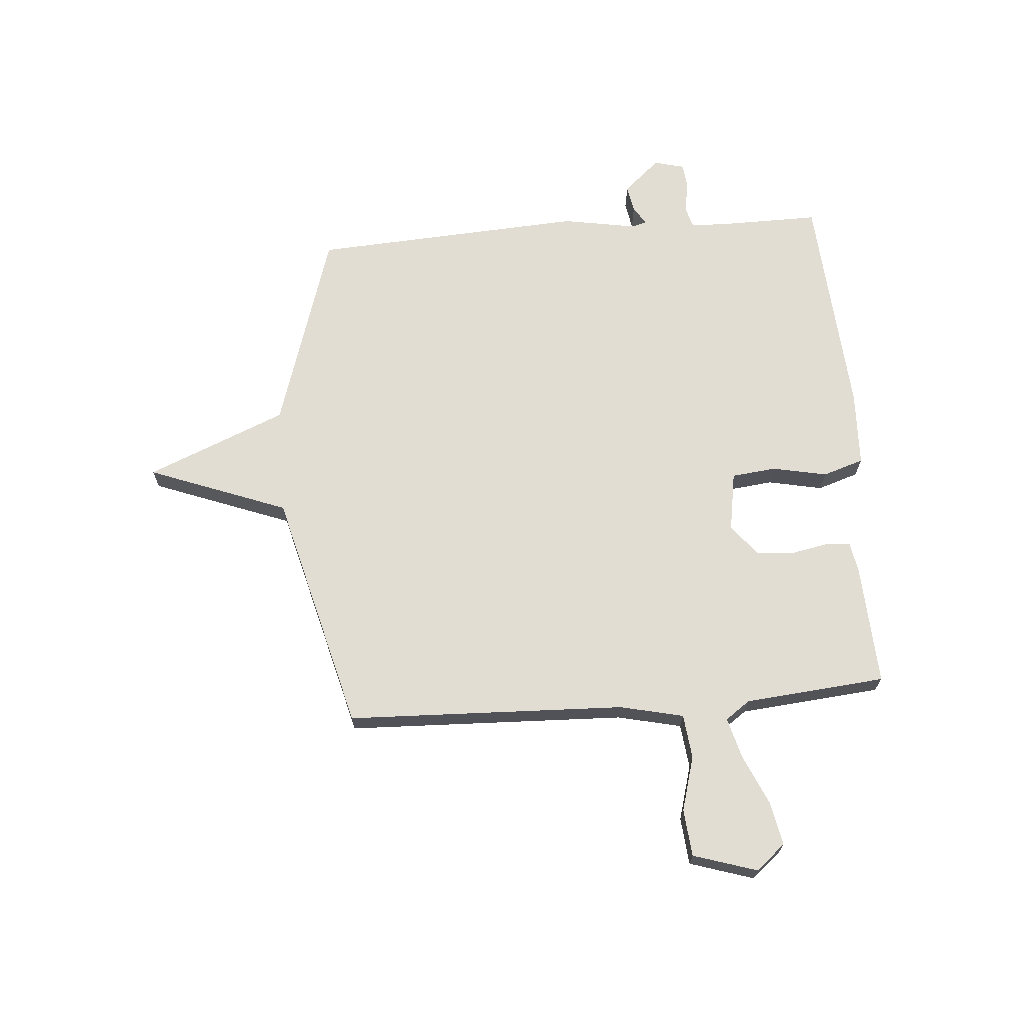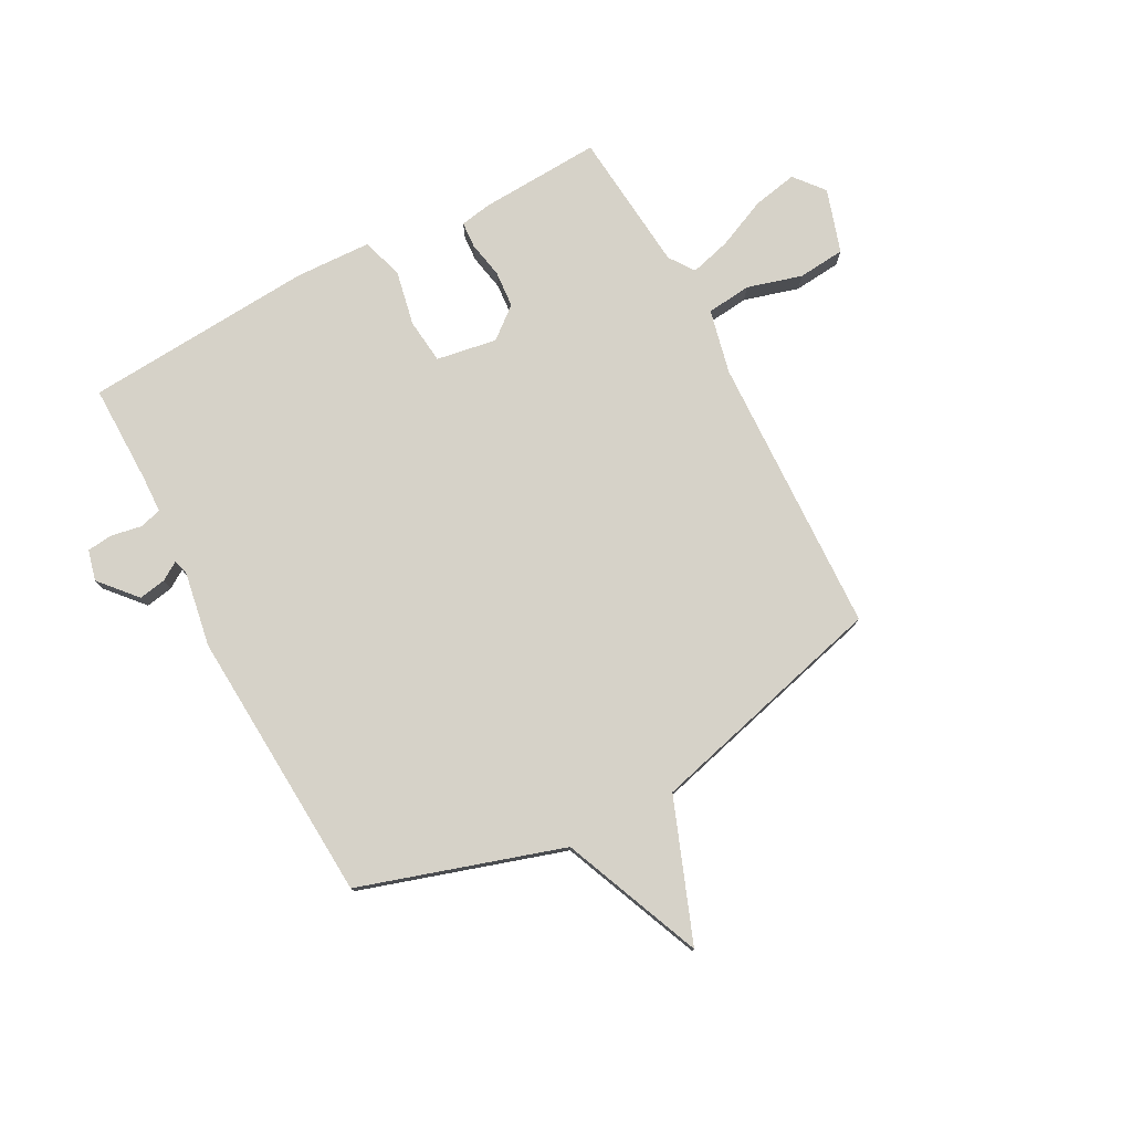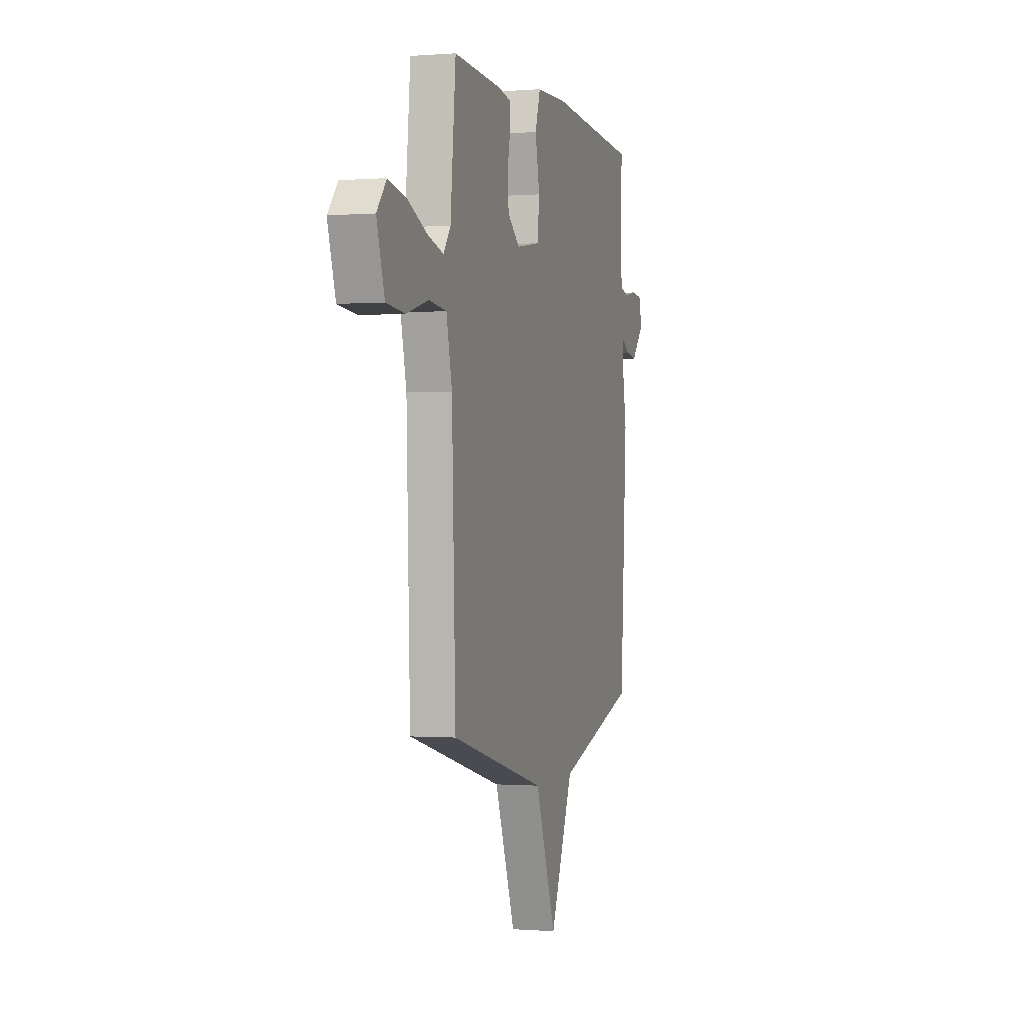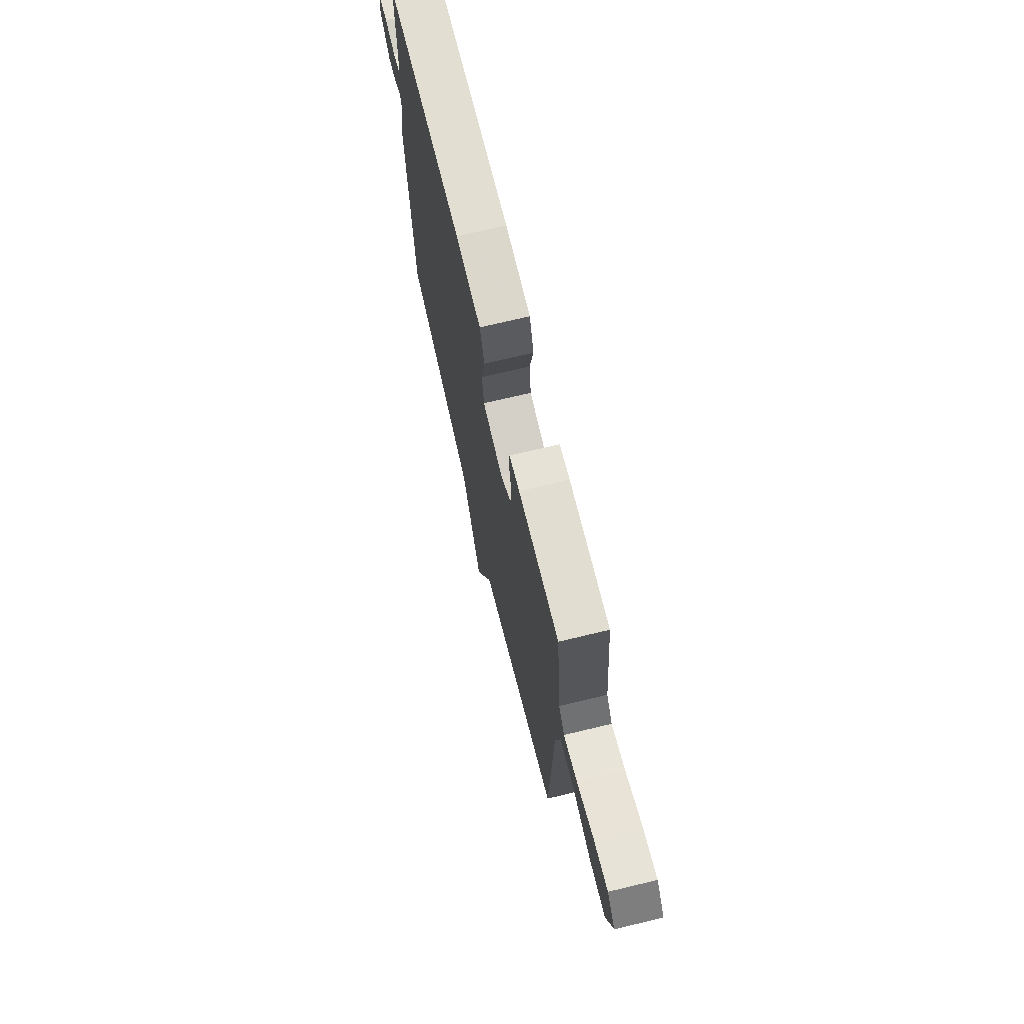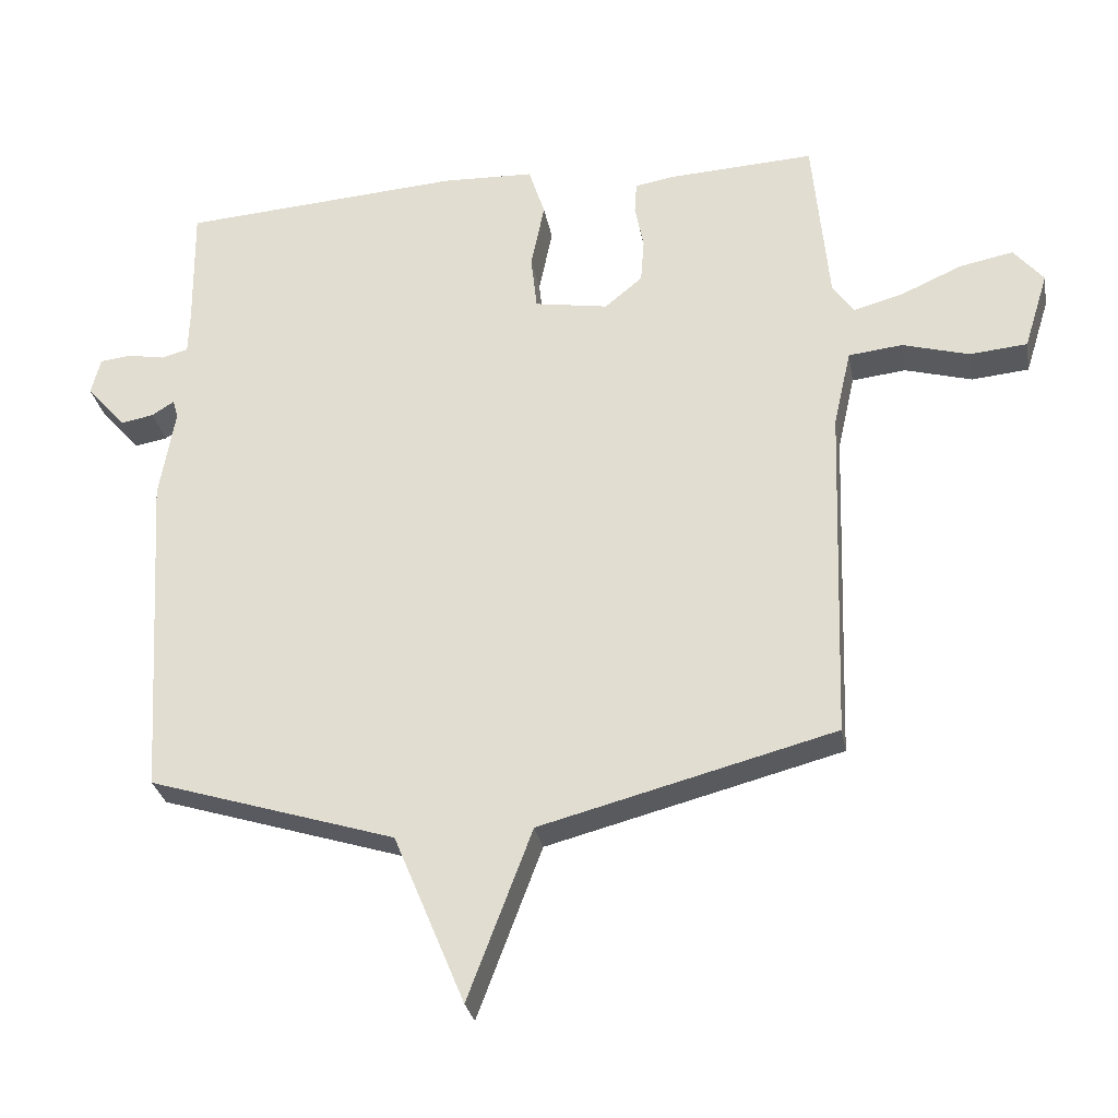
<metadata>
{"format":"obj","ext":"obj","renderer":"f3d","projection":"perspective","resolution":1024,"background":"white","views":[{"elev":68.2,"azim":-94.4,"up":"+Y"},{"elev":77.8,"azim":152.0,"up":"+Y"},{"elev":-0.4,"azim":-73.4,"up":"+Z"},{"elev":71.5,"azim":-103.5,"up":"+Z"},{"elev":-29.2,"azim":-169.8,"up":"+Z"}]}
</metadata>
<code>
v -0.5 0.07 0.5
v -0.281 0.07 0.488
v -0.225 0.07 0.478
v -0.222 0.07 0.431
v -0.235 0.07 0.365
v -0.23 0.07 0.299
v -0.174 0.07 0.253
v -0.065 0.07 0.271
v -0.056 0.07 0.352
v -0.076 0.07 0.451
v -0.052 0.07 0.525
v 0.085 0.07 0.53
v 0.5 0.07 0.5
v 0.498 0.07 0.321
v 0.5 0.07 0.253
v 0.54 0.07 0.242
v 0.595 0.07 0.252
v 0.641 0.07 0.247
v 0.655 0.07 0.192
v 0.597 0.07 0.126
v 0.548 0.07 0.135
v 0.515 0.07 0.156
v 0.507 0.07 0.129
v 0.53 0.07 -0.006
v 0.5 0.07 -0.5
v 0.135 0.07 -0.614
v 0.03 0.07 -0.866
v -0.065 0.07 -0.614
v -0.5 0.07 -0.5
v -0.517 0.07 0.004
v -0.543 0.07 0.119
v -0.623 0.07 0.128
v -0.722 0.07 0.1
v -0.807 0.07 0.108
v -0.843 0.07 0.223
v -0.799 0.07 0.276
v -0.719 0.07 0.26
v -0.629 0.07 0.22
v -0.556 0.07 0.2
v -0.524 0.07 0.245
v -0.5 0 0.5
v -0.281 0 0.488
v -0.225 0 0.478
v -0.222 0 0.431
v -0.235 0 0.365
v -0.23 0 0.299
v -0.174 0 0.253
v -0.065 0 0.271
v -0.056 0 0.352
v -0.076 0 0.451
v -0.052 0 0.525
v 0.085 0 0.53
v 0.5 0 0.5
v 0.498 0 0.321
v 0.5 0 0.253
v 0.54 0 0.242
v 0.595 0 0.252
v 0.641 0 0.247
v 0.655 0 0.192
v 0.597 0 0.126
v 0.548 0 0.135
v 0.515 0 0.156
v 0.507 0 0.129
v 0.53 0 -0.006
v 0.5 0 -0.5
v 0.135 0 -0.614
v 0.03 0 -0.866
v -0.065 0 -0.614
v -0.5 0 -0.5
v -0.517 0 0.004
v -0.543 0 0.119
v -0.623 0 0.128
v -0.722 0 0.1
v -0.807 0 0.108
v -0.843 0 0.223
v -0.799 0 0.276
v -0.719 0 0.26
v -0.629 0 0.22
v -0.556 0 0.2
v -0.524 0 0.245
f 36 37 38
f 35 36 38
f 34 35 38
f 33 34 38
f 32 33 38
f 31 32 38 39
f 30 31 39 40
f 40 1 2
f 30 40 2
f 29 30 2
f 28 29 2
f 23 24 25 26
f 22 23 26
f 20 21 22
f 19 20 22
f 18 19 22
f 17 18 22
f 16 17 22
f 15 16 22 26
f 14 15 26
f 12 13 14
f 11 12 14
f 10 11 14
f 9 10 14
f 26 27 28
f 14 26 28
f 9 14 28
f 8 9 28
f 2 3 4 5
f 2 5 6
f 28 2 6
f 7 8 28
f 6 7 28
f 78 77 76
f 78 76 75
f 78 75 74
f 78 74 73
f 78 73 72
f 79 78 72 71
f 80 79 71 70
f 42 41 80
f 42 80 70
f 42 70 69
f 42 69 68
f 66 65 64 63
f 66 63 62
f 62 61 60
f 62 60 59
f 62 59 58
f 62 58 57
f 62 57 56
f 66 62 56 55
f 66 55 54
f 54 53 52
f 54 52 51
f 54 51 50
f 54 50 49
f 68 67 66
f 68 66 54
f 68 54 49
f 68 49 48
f 45 44 43 42
f 46 45 42
f 46 42 68
f 68 48 47
f 68 47 46
f 1 41 42 2
f 2 42 43 3
f 3 43 44 4
f 4 44 45 5
f 5 45 46 6
f 6 46 47 7
f 7 47 48 8
f 8 48 49 9
f 9 49 50 10
f 10 50 51 11
f 11 51 52 12
f 12 52 53 13
f 13 53 54 14
f 14 54 55 15
f 15 55 56 16
f 16 56 57 17
f 17 57 58 18
f 18 58 59 19
f 19 59 60 20
f 20 60 61 21
f 21 61 62 22
f 22 62 63 23
f 23 63 64 24
f 24 64 65 25
f 25 65 66 26
f 26 66 67 27
f 27 67 68 28
f 28 68 69 29
f 29 69 70 30
f 30 70 71 31
f 31 71 72 32
f 32 72 73 33
f 33 73 74 34
f 34 74 75 35
f 35 75 76 36
f 36 76 77 37
f 37 77 78 38
f 38 78 79 39
f 39 79 80 40
f 40 80 41 1

</code>
